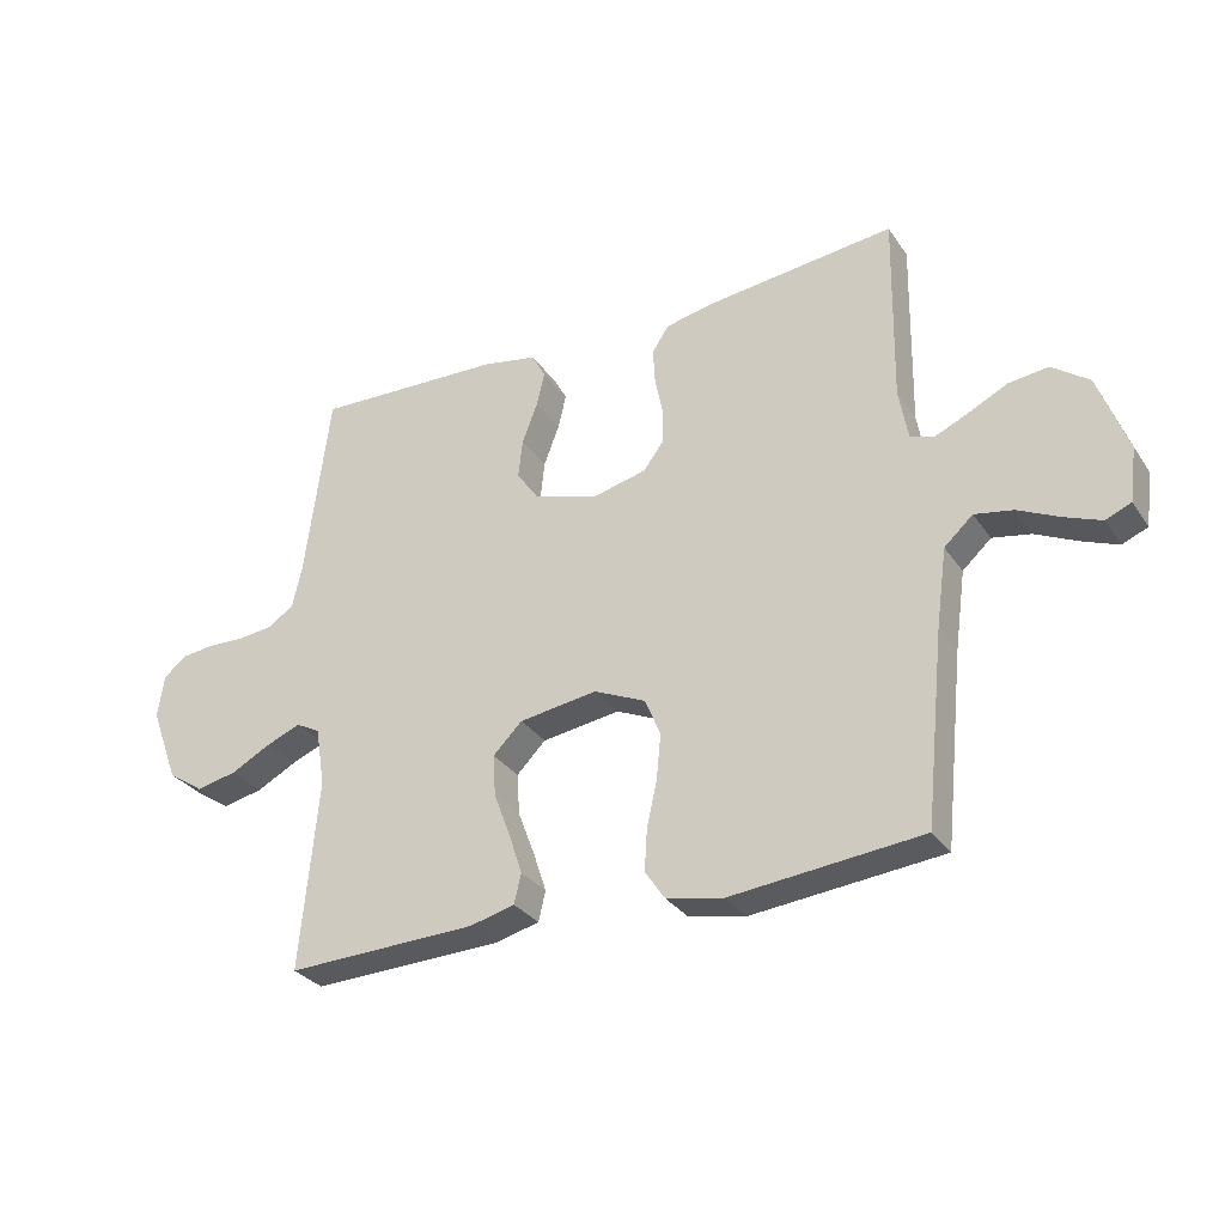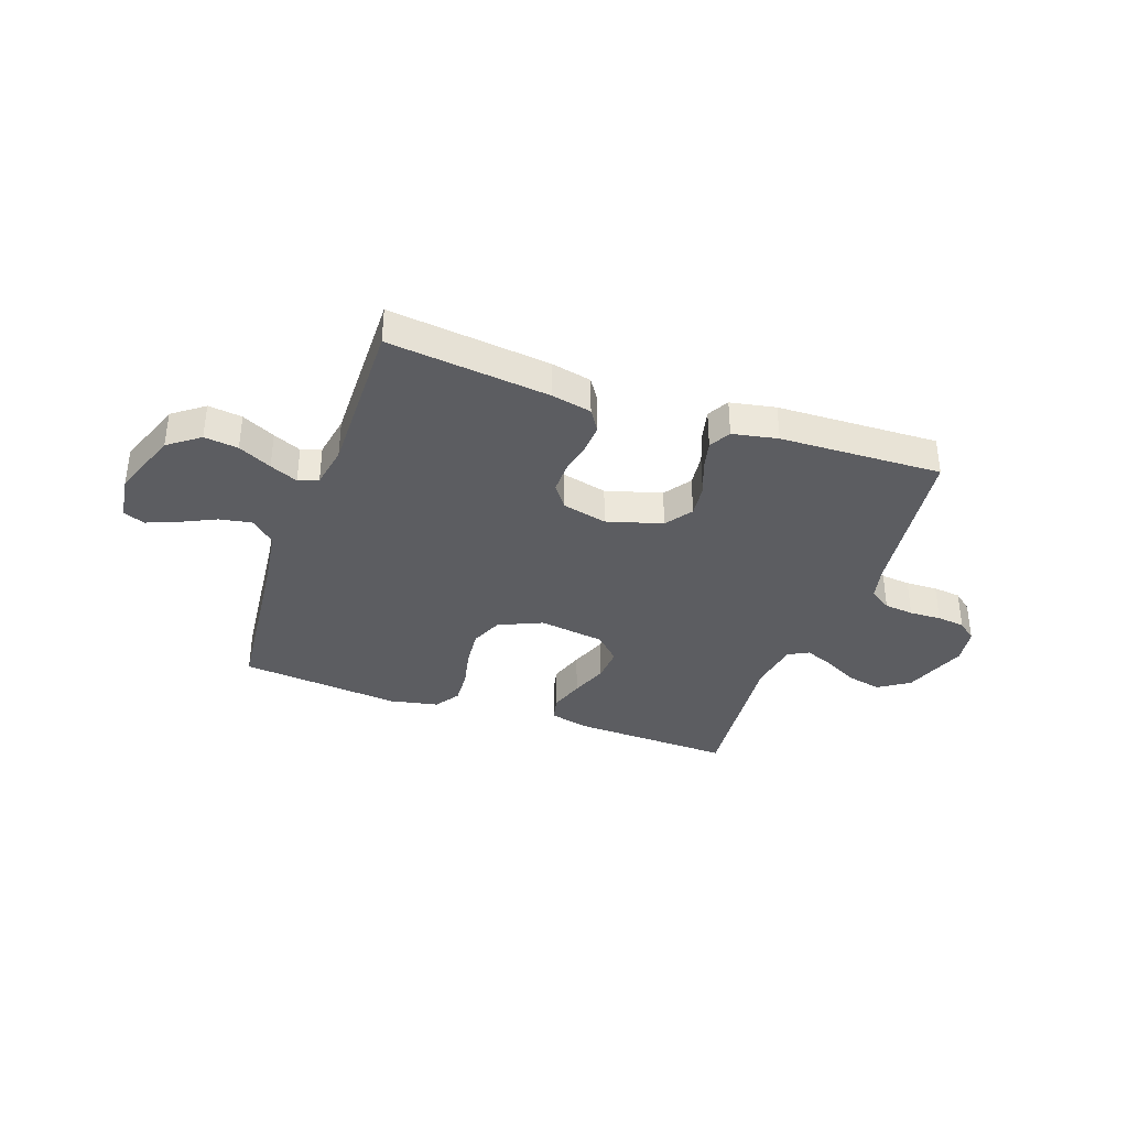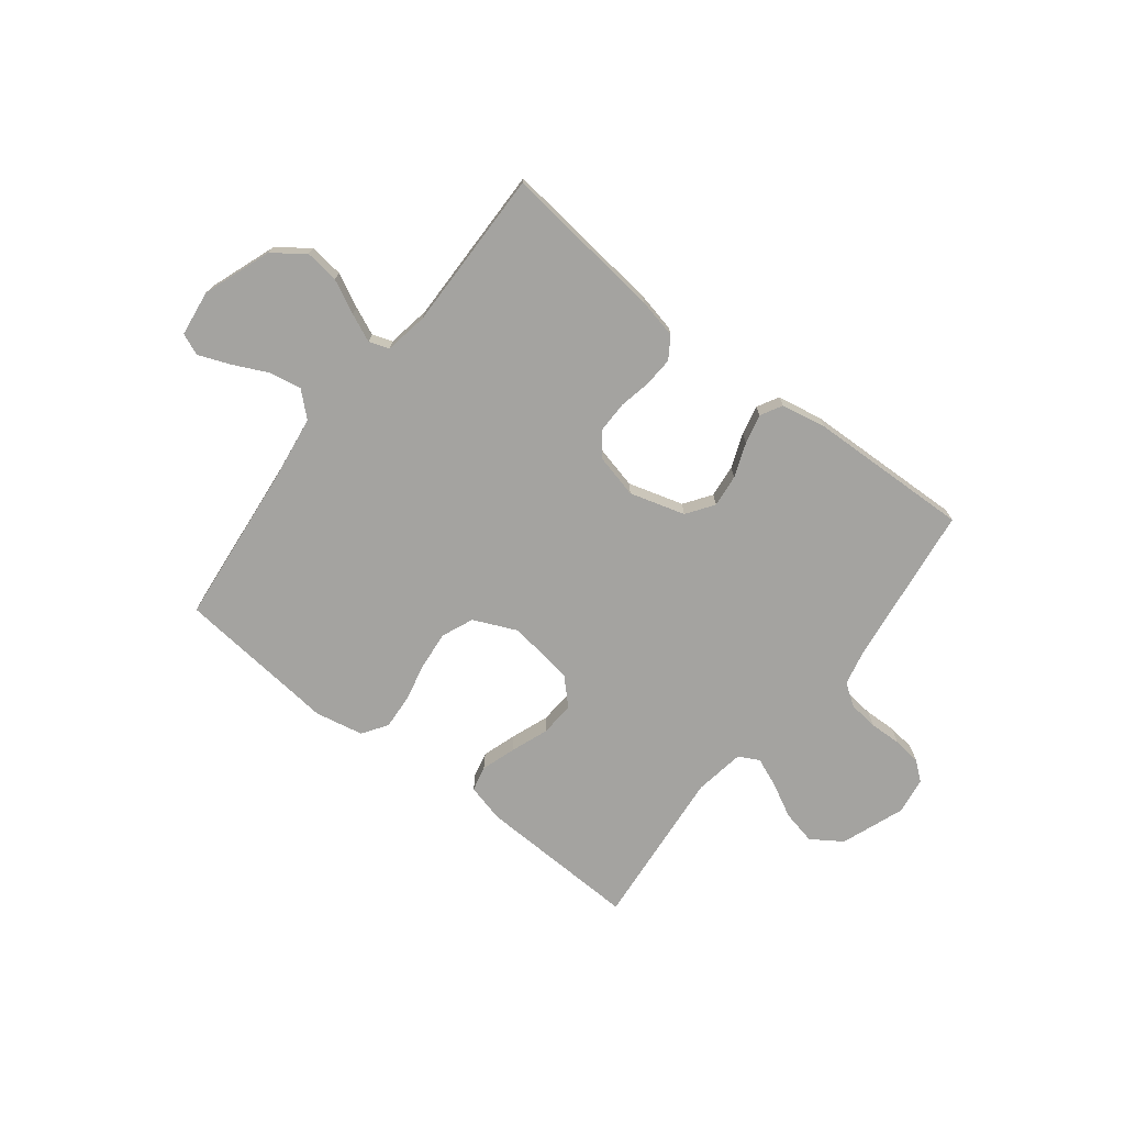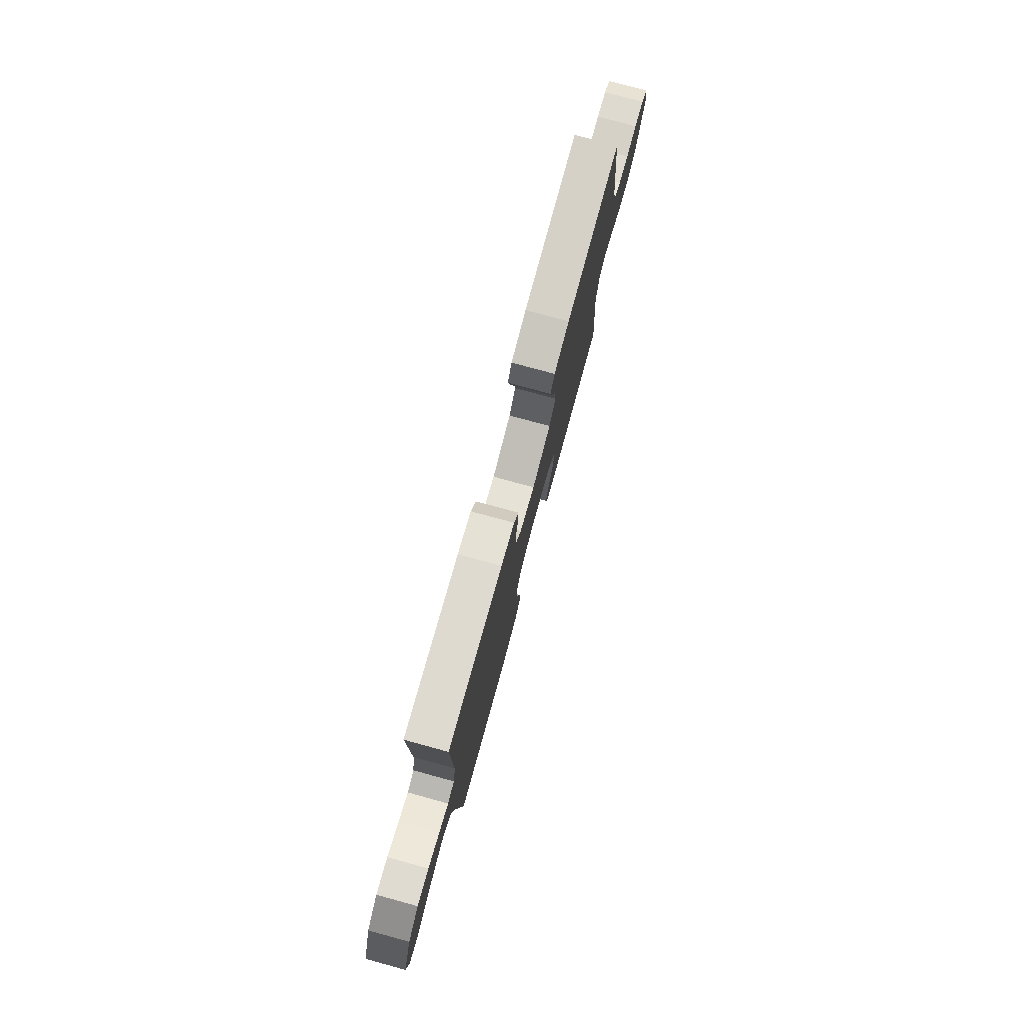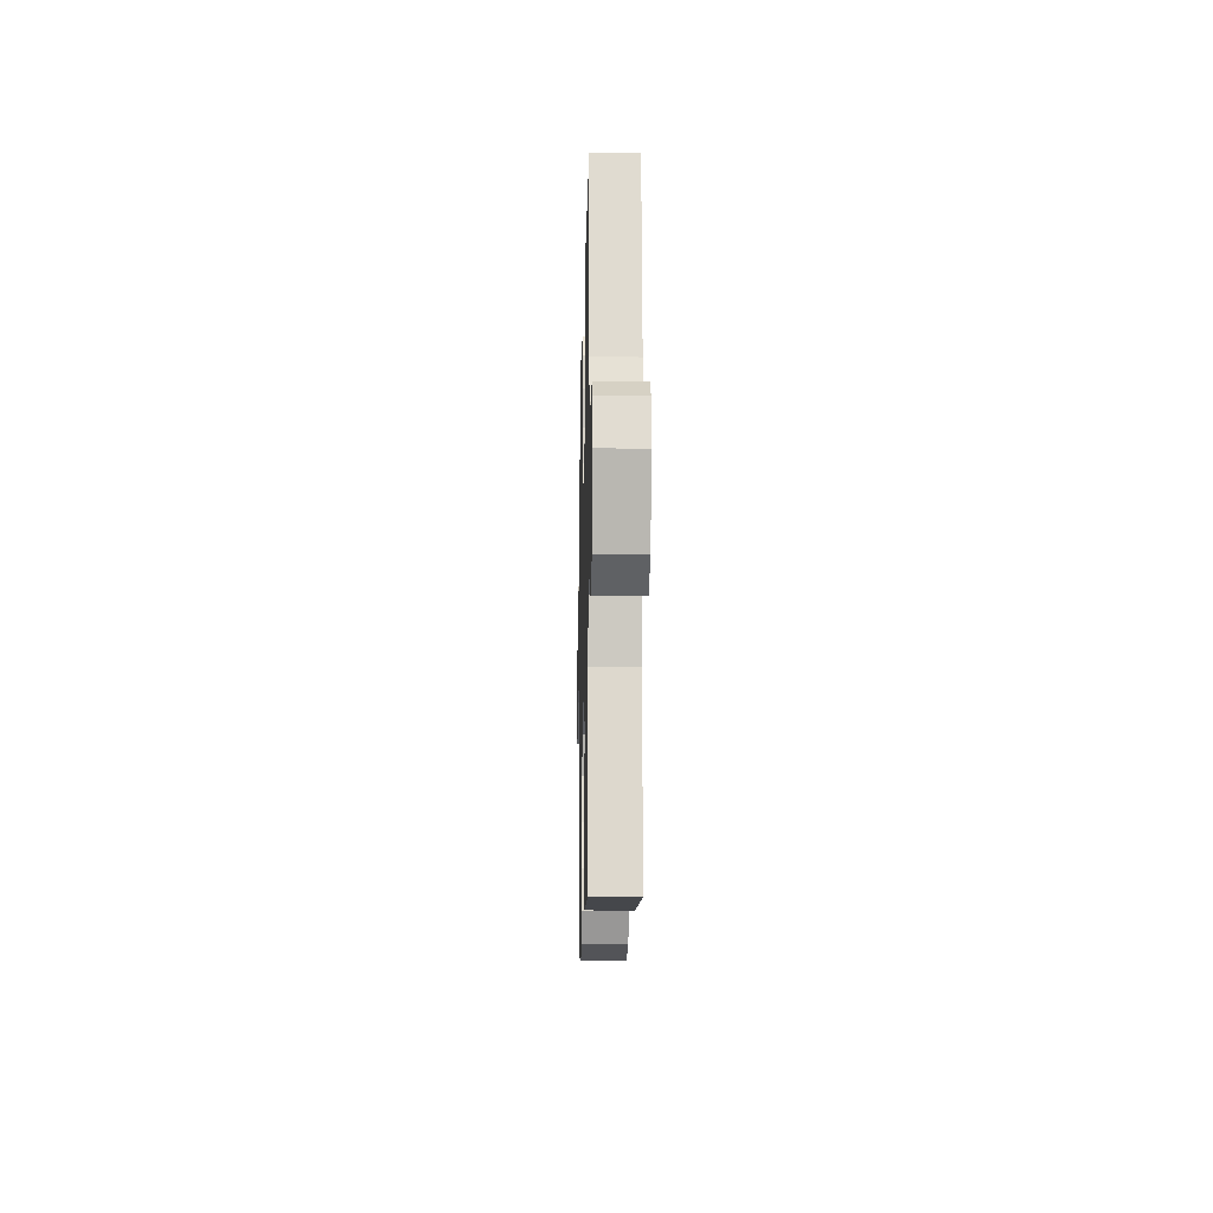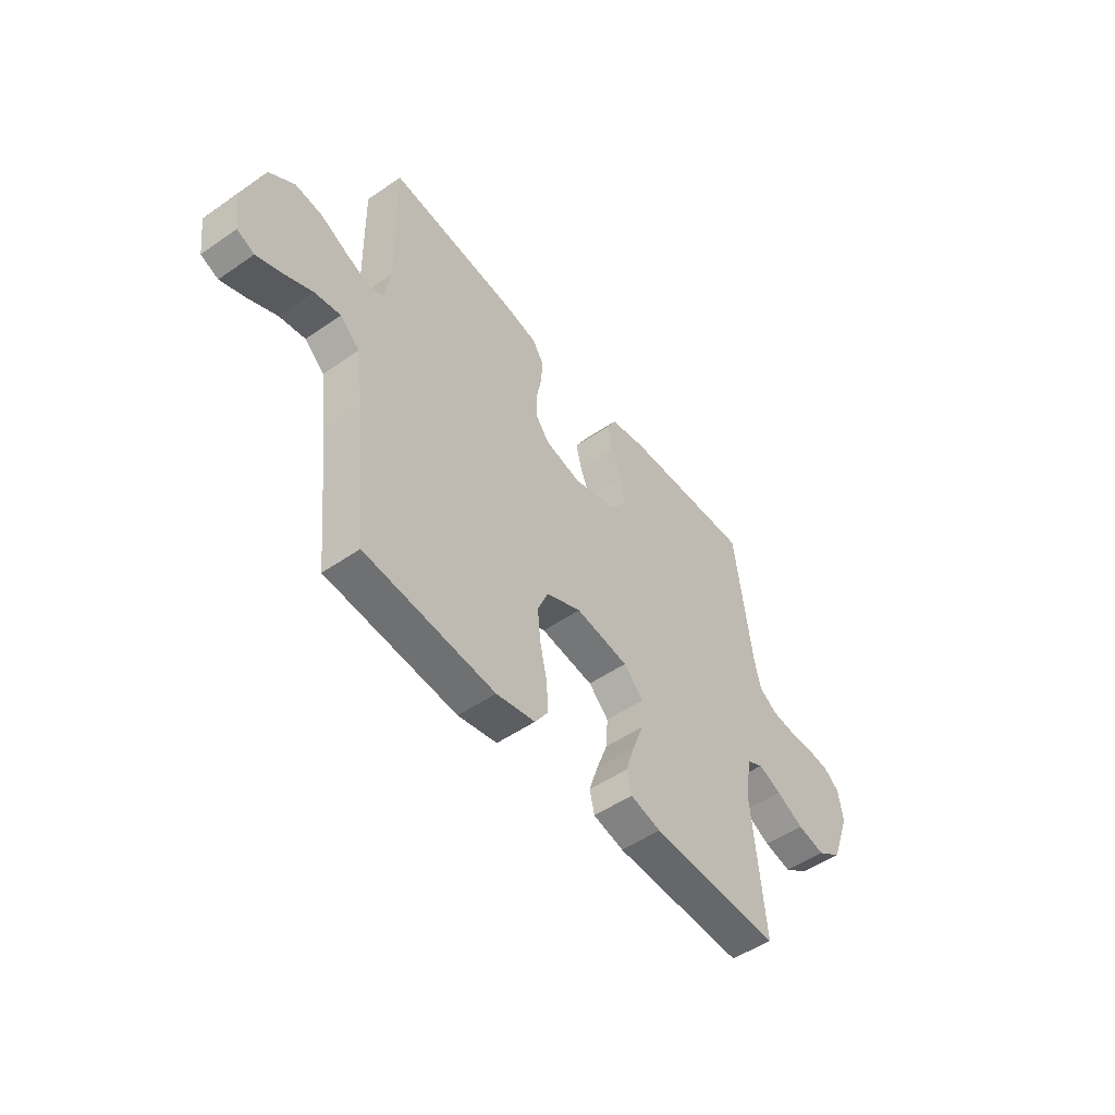
<metadata>
{"format":"obj","ext":"obj","renderer":"f3d","projection":"perspective","resolution":1024,"background":"white","views":[{"elev":-30.3,"azim":-151.8,"up":"+Z"},{"elev":-36.3,"azim":-19.4,"up":"+Y"},{"elev":-72.8,"azim":-37.9,"up":"+Y"},{"elev":77.4,"azim":-74.8,"up":"+Z"},{"elev":-12.2,"azim":88.7,"up":"+Z"},{"elev":-50.7,"azim":-52.9,"up":"+Z"}]}
</metadata>
<code>
v -0.5 0.07 -0.5
v -0.531 0.07 -0.2
v -0.548 0.07 -0.078
v -0.593 0.07 -0.037
v -0.653 0.07 -0.048
v -0.718 0.07 -0.079
v -0.776 0.07 -0.102
v -0.816 0.07 -0.085
v -0.827 0.07 0
v -0.781 0.07 0.126
v -0.723 0.07 0.169
v -0.66 0.07 0.161
v -0.598 0.07 0.13
v -0.546 0.07 0.107
v -0.509 0.07 0.12
v -0.495 0.07 0.2
v -0.5 0.07 0.5
v -0.2 0.07 0.466
v -0.126 0.07 0.45
v -0.1 0.07 0.41
v -0.103 0.07 0.355
v -0.115 0.07 0.295
v -0.115 0.07 0.238
v -0.083 0.07 0.195
v 0 0.07 0.175
v 0.103 0.07 0.205
v 0.138 0.07 0.255
v 0.131 0.07 0.316
v 0.107 0.07 0.379
v 0.094 0.07 0.434
v 0.116 0.07 0.474
v 0.2 0.07 0.49
v 0.5 0.07 0.5
v 0.539 0.07 0.2
v 0.554 0.07 0.135
v 0.595 0.07 0.107
v 0.65 0.07 0.101
v 0.709 0.07 0.103
v 0.761 0.07 0.097
v 0.797 0.07 0.068
v 0.807 0.07 0
v 0.763 0.07 -0.118
v 0.706 0.07 -0.156
v 0.642 0.07 -0.142
v 0.579 0.07 -0.109
v 0.525 0.07 -0.087
v 0.487 0.07 -0.107
v 0.472 0.07 -0.2
v 0.5 0.07 -0.5
v 0.2 0.07 -0.49
v 0.129 0.07 -0.472
v 0.118 0.07 -0.425
v 0.139 0.07 -0.361
v 0.165 0.07 -0.292
v 0.169 0.07 -0.227
v 0.123 0.07 -0.181
v 0 0.07 -0.163
v -0.081 0.07 -0.199
v -0.106 0.07 -0.258
v -0.099 0.07 -0.329
v -0.083 0.07 -0.402
v -0.079 0.07 -0.466
v -0.11 0.07 -0.512
v -0.2 0.07 -0.53
v -0.5 0 -0.5
v -0.531 0 -0.2
v -0.548 0 -0.078
v -0.593 0 -0.037
v -0.653 0 -0.048
v -0.718 0 -0.079
v -0.776 0 -0.102
v -0.816 0 -0.085
v -0.827 0 0
v -0.781 0 0.126
v -0.723 0 0.169
v -0.66 0 0.161
v -0.598 0 0.13
v -0.546 0 0.107
v -0.509 0 0.12
v -0.495 0 0.2
v -0.5 0 0.5
v -0.2 0 0.466
v -0.126 0 0.45
v -0.1 0 0.41
v -0.103 0 0.355
v -0.115 0 0.295
v -0.115 0 0.238
v -0.083 0 0.195
v 0 0 0.175
v 0.103 0 0.205
v 0.138 0 0.255
v 0.131 0 0.316
v 0.107 0 0.379
v 0.094 0 0.434
v 0.116 0 0.474
v 0.2 0 0.49
v 0.5 0 0.5
v 0.539 0 0.2
v 0.554 0 0.135
v 0.595 0 0.107
v 0.65 0 0.101
v 0.709 0 0.103
v 0.761 0 0.097
v 0.797 0 0.068
v 0.807 0 0
v 0.763 0 -0.118
v 0.706 0 -0.156
v 0.642 0 -0.142
v 0.579 0 -0.109
v 0.525 0 -0.087
v 0.487 0 -0.107
v 0.472 0 -0.2
v 0.5 0 -0.5
v 0.2 0 -0.49
v 0.129 0 -0.472
v 0.118 0 -0.425
v 0.139 0 -0.361
v 0.165 0 -0.292
v 0.169 0 -0.227
v 0.123 0 -0.181
v 0 0 -0.163
v -0.081 0 -0.199
v -0.106 0 -0.258
v -0.099 0 -0.329
v -0.083 0 -0.402
v -0.079 0 -0.466
v -0.11 0 -0.512
v -0.2 0 -0.53
f 64 1 2
f 63 64 2
f 62 63 2
f 61 62 2
f 60 61 2
f 59 60 2 3
f 58 59 3 4
f 57 58 4
f 56 57 4
f 52 53 54
f 51 52 54
f 50 51 54
f 49 50 54
f 48 49 54
f 47 48 54 55
f 46 47 55 56
f 43 44 45
f 42 43 45
f 41 42 45
f 40 41 45
f 39 40 45
f 38 39 45
f 37 38 45
f 36 37 45 46
f 46 56 4
f 36 46 4
f 35 36 4
f 32 33 34
f 31 32 34
f 30 31 34
f 29 30 34
f 28 29 34
f 27 28 34 35
f 20 21 22
f 19 20 22
f 18 19 22
f 17 18 22
f 16 17 22
f 15 16 22 23
f 14 15 23 24
f 11 12 13
f 10 11 13
f 9 10 13
f 8 9 13
f 7 8 13
f 6 7 13
f 5 6 13
f 4 5 13 14
f 26 27 35
f 25 26 35 4
f 4 14 24 25
f 66 65 128
f 66 128 127
f 66 127 126
f 66 126 125
f 66 125 124
f 67 66 124 123
f 68 67 123 122
f 68 122 121
f 68 121 120
f 118 117 116
f 118 116 115
f 118 115 114
f 118 114 113
f 118 113 112
f 119 118 112 111
f 120 119 111 110
f 109 108 107
f 109 107 106
f 109 106 105
f 109 105 104
f 109 104 103
f 109 103 102
f 109 102 101
f 110 109 101 100
f 68 120 110
f 68 110 100
f 68 100 99
f 98 97 96
f 98 96 95
f 98 95 94
f 98 94 93
f 98 93 92
f 99 98 92 91
f 86 85 84
f 86 84 83
f 86 83 82
f 86 82 81
f 86 81 80
f 87 86 80 79
f 88 87 79 78
f 77 76 75
f 77 75 74
f 77 74 73
f 77 73 72
f 77 72 71
f 77 71 70
f 77 70 69
f 78 77 69 68
f 99 91 90
f 68 99 90 89
f 89 88 78 68
f 1 65 66 2
f 2 66 67 3
f 3 67 68 4
f 4 68 69 5
f 5 69 70 6
f 6 70 71 7
f 7 71 72 8
f 8 72 73 9
f 9 73 74 10
f 10 74 75 11
f 11 75 76 12
f 12 76 77 13
f 13 77 78 14
f 14 78 79 15
f 15 79 80 16
f 16 80 81 17
f 17 81 82 18
f 18 82 83 19
f 19 83 84 20
f 20 84 85 21
f 21 85 86 22
f 22 86 87 23
f 23 87 88 24
f 24 88 89 25
f 25 89 90 26
f 26 90 91 27
f 27 91 92 28
f 28 92 93 29
f 29 93 94 30
f 30 94 95 31
f 31 95 96 32
f 32 96 97 33
f 33 97 98 34
f 34 98 99 35
f 35 99 100 36
f 36 100 101 37
f 37 101 102 38
f 38 102 103 39
f 39 103 104 40
f 40 104 105 41
f 41 105 106 42
f 42 106 107 43
f 43 107 108 44
f 44 108 109 45
f 45 109 110 46
f 46 110 111 47
f 47 111 112 48
f 48 112 113 49
f 49 113 114 50
f 50 114 115 51
f 51 115 116 52
f 52 116 117 53
f 53 117 118 54
f 54 118 119 55
f 55 119 120 56
f 56 120 121 57
f 57 121 122 58
f 58 122 123 59
f 59 123 124 60
f 60 124 125 61
f 61 125 126 62
f 62 126 127 63
f 63 127 128 64
f 64 128 65 1

</code>
